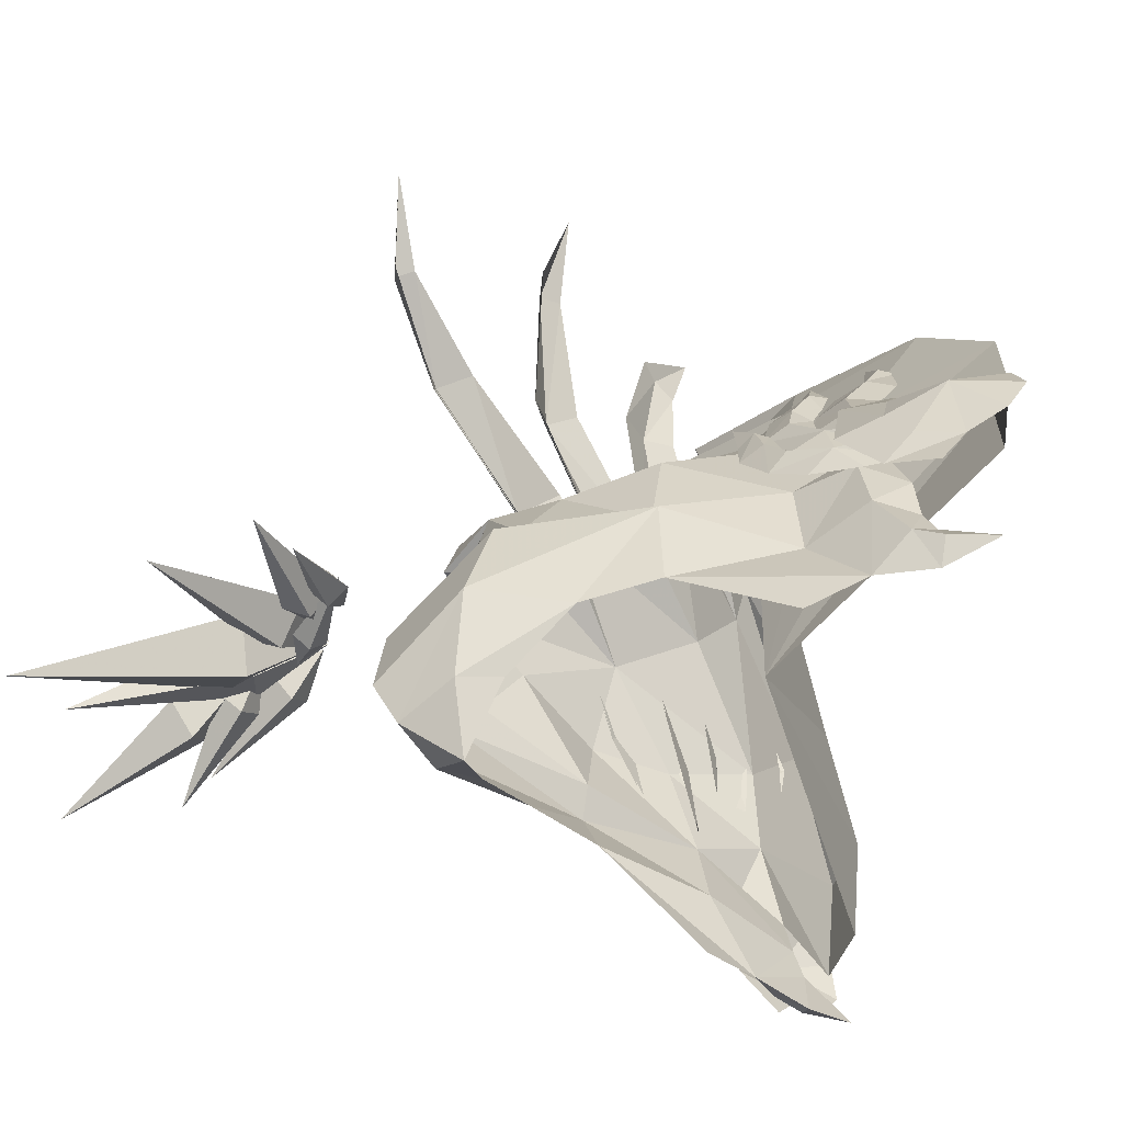
<metadata>
{"format":"obj","ext":"obj","renderer":"f3d","projection":"perspective","resolution":1024,"background":"white","views":[{"elev":32.7,"azim":-173.6,"up":"+Y"}]}
</metadata>
<code>
g Object01
v 3.978 1.168 6.438
v 4.325 1.091 8.37
v 2.288 -2.505 6.453
v 3.216 -1.695 4.073
v 2.137 -2.411 7.976
v 3.209 0.8955 8.2
v 3.751 0.874 9.871
v 1.336 -5.082 -4.168
v 1.692 -5.115 -2.493
v 0.4363 -5.394 -2.964
v 0.1544 -5.21 -4.178
v 6.598 1.872 3.511
v 4.772 1.448 4.65
v 5.241 -1.28 2.046
v 1.523 -4.464 2.013
v 3.638 -3.336 0.2876
v -0.8026 -8.078 -1.706
v 1.165 -4.99 -0.4544
v -0.788 -7.835 1.73
v 2.722 -3.759 -2.201
v 5.508 -1.841 -2.339
v 8.213 -0.03788 -1.859
v 7.429 -0.3744 0.126
v 5.605 -2.378 -0.163
v 8.851 1.095 0.6182
v 8.943 2.651 -1.128
v 0.5388 -5.39 -5.686
v -0.1567 -5.333 -4.957
v 2.269 -3.443 -4.359
v 1.012 -4.255 -6.328
v -0.147 -5.659 -5.891
v -0.2989 -5.073 -6.388
v -1.389 -6.352 1.721
v -0.788 -7.835 1.73
v 0.3788 -6.114 5.113
v -0.3735 -4.891 4.599
v -1.404 -6.594 -1.715
v -0.8026 -8.078 -1.706
v 2.137 -2.411 7.976
v 1.027 -1.76 7.377
v 3.751 0.874 9.871
v 2.009 0.62 8.902
v 0.1544 -5.21 -4.178
v 0.4363 -5.394 -2.964
v 2.722 -3.759 -2.201
v 2.269 -3.443 -4.359
v 1.012 -4.255 -6.328
v -0.1567 -5.333 -4.957
v 9.233 2.51 1.526
v 8.25 2.257 2.477
v 2.178 3.871 4.482
v 1.084 3.949 6.927
v 1.017 3.594 8.418
v -1.009 7.486 -3.245
v -2.158 7.182 -3.268
v -1.929 7.281 -2.033
v -0.6448 7.408 -1.573
v 4.162 4.501 2.471
v 1.883 6.072 0.9788
v -0.4503 6.11 2.79
v -4.014 9.135 -0.4412
v -3.823 8.432 2.925
v -1.038 6.816 0.413
v 0.8113 6.485 -1.449
v 4.095 5.734 -1.782
v 4.05 5.957 0.4494
v 6.478 4.722 0.5005
v 7.278 4.973 -1.49
v 8.345 3.807 0.8175
v -1.903 7.699 -4.724
v -2.513 7.294 -4.029
v 0.4441 6.336 -3.64
v -1.072 6.912 -5.507
v -2.59 7.206 -5.486
v -2.645 7.73 -4.907
v -3.852 6.849 2.691
v -2.304 5.458 5.36
v -2.028 6.784 6.061
v -3.823 8.432 2.925
v -4.043 7.552 -0.676
v -4.014 9.135 -0.4412
v 0.1987 2.68 7.704
v 1.017 3.594 8.418
v -2.158 7.182 -3.268
v 0.4441 6.336 -3.64
v 0.8113 6.485 -1.449
v -1.929 7.281 -2.033
v -1.072 6.912 -5.507
v -2.513 7.294 -4.029
v 8.873 2.532 0.3124
v 9.396 2.645 0.09436
v 8.851 1.095 0.6182
v 0.3788 -6.114 5.113
v 9.396 2.645 0.09436
v 3.209 0.8955 8.2
v 2.288 -2.505 6.453
v 4.325 1.091 8.37
v 5.241 -1.28 2.046
v 6.633 1.915 3.02
v 6.598 1.872 3.511
v 8.873 2.532 0.3124
v -1.376 -6.075 -5.663
v 6.633 1.915 3.02
v -0.3735 -4.891 4.599
v 1.243 1.246 -1.555
v -1.389 -6.352 1.721
v -1.404 -6.594 -1.715
v 1.027 -1.76 7.377
v 2.009 0.62 8.902
v -0.2989 -5.073 -6.388
v -1.376 -6.075 -5.663
v 8.345 3.807 0.8175
v -2.028 6.784 6.061
v 1.084 3.949 6.927
v 4.162 4.501 2.471
v -3.935 7.641 -4.656
v -2.304 5.458 5.36
v -3.852 6.849 2.691
v -4.043 7.552 -0.676
v 0.1987 2.68 7.704
v -2.59 7.206 -5.486
v -3.935 7.641 -4.656
f 1 2 3
f 3 4 1
f 5 3 6
f 6 7 5
f 8 9 10
f 10 11 8
f 12 13 4
f 4 14 12
f 14 4 15
f 15 16 14
f 17 10 18
f 18 19 17
f 16 15 18
f 18 20 16
f 21 22 23
f 23 24 21
f 25 23 22
f 22 26 25
f 27 8 11
f 11 28 27
f 29 20 9
f 9 8 29
f 30 29 8
f 8 27 30
f 27 31 32
f 32 30 27
f 33 34 35
f 35 36 33
f 37 38 34
f 34 33 37
f 36 35 39
f 39 40 36
f 40 39 41
f 41 42 40
f 43 44 45
f 45 46 43
f 47 48 43
f 43 46 47
f 25 49 50
f 50 14 25
f 1 51 52
f 52 2 1
f 53 7 6
f 6 52 53
f 54 55 56
f 56 57 54
f 12 58 51
f 51 13 12
f 58 59 60
f 60 51 58
f 61 62 63
f 63 56 61
f 59 64 63
f 63 60 59
f 65 66 67
f 67 68 65
f 68 67 69
f 69 26 68
f 70 71 55
f 55 54 70
f 72 54 57
f 57 64 72
f 73 70 54
f 54 72 73
f 70 73 74
f 74 75 70
f 76 77 78
f 78 79 76
f 80 76 79
f 79 81 80
f 77 82 83
f 83 78 77
f 82 42 41
f 41 83 82
f 84 85 86
f 86 87 84
f 88 85 84
f 84 89 88
f 69 58 50
f 50 49 69
f 90 91 92
f 4 3 15
f 14 23 25
f 16 24 14
f 15 93 19
f 1 4 13
f 16 20 24
f 20 18 9
f 25 94 49
f 95 96 97
f 3 5 93
f 98 99 100
f 15 3 93
f 18 15 19
f 101 25 26
f 28 102 31
f 28 31 27
f 9 18 10
f 31 102 32
f 24 20 21
f 14 50 103
f 14 24 23
f 104 105 106
f 106 105 107
f 108 105 104
f 109 105 108
f 48 47 110
f 48 110 111
f 90 112 91
f 51 60 52
f 58 69 67
f 59 58 66
f 60 62 113
f 1 13 51
f 59 66 64
f 64 57 63
f 69 49 94
f 95 97 114
f 52 113 53
f 115 100 99
f 60 113 52
f 63 62 60
f 101 26 69
f 71 75 116
f 71 70 75
f 57 56 63
f 75 74 116
f 66 65 64
f 58 103 50
f 58 67 66
f 117 118 105
f 118 119 105
f 120 117 105
f 109 120 105
f 89 121 88
f 89 122 121
g Object01
v 8.859 -0.177 -2.604
v 8.213 -0.03788 -1.859
v 5.508 -1.841 -2.339
v 5.566 -2.472 -2.983
v 9.693 2.835 -1.734
v 8.943 2.651 -1.128
v 10.22 3.068 -3.568
v 9.075 0.5706 -4.602
v 8.598 1.691 -6.742
v 6.605 -0.4106 -5.182
v 7.533 1.335 -6.543
v 9.385 3.169 -7.065
v 10.18 3.22 -5.744
v 4.978 -1.7 -4.898
v 2.269 -3.443 -4.359
v 1.012 -4.255 -6.328
v 2.153 -3.136 -6.864
v 7.812 5.438 -2.191
v 3.906 6.428 -2.329
v 4.095 5.734 -1.782
v 7.278 4.973 -1.49
v 8.228 5.108 -4.268
v 8.129 4.206 -6.557
v 7.012 4.124 -6.338
v 5.556 5.209 -4.769
v 3.583 5.776 -4.349
v 0.3801 6.364 -6.166
v -1.072 6.912 -5.507
v 0.4441 6.336 -3.64
v 2.722 -3.759 -2.201
v 7.736 2.93 -7.995
v 0.8113 6.485 -1.449
f 123 124 125
f 125 126 123
f 127 128 124
f 124 123 127
f 129 127 123
f 123 130 129
f 131 130 132
f 132 133 131
f 134 135 130
f 130 131 134
f 136 137 138
f 138 139 136
f 140 141 142
f 142 143 140
f 127 140 143
f 143 128 127
f 129 144 140
f 140 127 129
f 145 146 147
f 147 144 145
f 134 145 144
f 144 135 134
f 148 149 150
f 150 151 148
f 152 137 126
f 152 126 125
f 137 136 126
f 126 136 132
f 130 135 129
f 126 130 123
f 126 132 130
f 133 153 131
f 131 153 134
f 154 141 151
f 154 142 141
f 151 141 148
f 141 147 148
f 144 129 135
f 141 140 144
f 141 144 147
f 146 145 153
f 145 134 153
g Object02
v -0.4652 7.393 1.124
v -0.2233 7.215 0.0356
v -1.598 7.844 -0.5267
v -1.718 8.196 0.06082
v -0.7853 6.839 3.489
v -0.0166 6.301 3.32
v 0.3952 6.467 2.104
v -0.2883 6.99 2.282
v 0.4091 6.788 0.8341
v -2.173 7.798 0.4478
v -1.194 7.168 1.557
v -1.551 6.843 3.319
v -1.547 6.534 4.518
v -1.077 6.633 4.491
v -1.166 6.963 2.319
v -1.468 7.337 1.84
v -0.1426 7.632 0.5547
v -1.261 8.328 -0.1577
v -2.145 7.926 0.6644
v -0.06874 8.064 -1.604
v -1.177 8.59 -1.29
v -1.215 8.361 -3.092
v -1.848 8.756 -2.222
v -2.498 8.834 -3.496
v -3.033 8.966 -2.496
v 0.1621 7.578 -0.3506
v -0.2146 7.672 -1.604
v -1.482 7.904 -1.564
v -1.466 8.192 -0.9316
v 0.9796 6.803 1.861
v 1.521 6.347 1.92
v 1.624 6.691 0.3971
v 1.016 7.062 0.7725
v 0.9845 7.249 -0.9933
v -1.702 7.693 -0.4733
v -0.3329 7.27 -0.07021
v 0.604 6.543 3.125
v 0.9076 6.192 3.166
v 0.454 6.667 1.648
v 0.3219 6.928 0.6965
v -0.06506 7.999 -1.866
v -0.8031 8.004 -2.644
v -1.913 8.208 -2.397
v -1.61 8.439 -1.812
v 1.554 7.268 -0.6312
v 1.102 7.085 -0.5187
v 1.46 6.809 0.495
v 1.835 7.017 0.299
v 2.118 6.9 -0.9543
v 1.384 7.352 -2.104
v 1.001 7.6 -1.44
v 0.4617 7.704 -2.651
v -1.526 7.892 -1.468
v -0.4539 7.739 -1.635
v 2.181 6.751 -0.05287
v -0.7604 6.299 4.354
v -0.768 6.022 5.447
v -3.305 8.554 0.8036
v -2.602 9.291 -0.7071
v -4.072 9.14 0.08126
v -3.95 9.388 -1.933
v -4.382 9.448 -0.8601
v 0.2464 6.491 2.581
v 0.5798 5.964 4.431
v 0.1275 6.299 3.493
v 2.385 6.533 1.162
v 0.4469 7.412 -1.226
f 155 156 157
f 157 158 155
f 159 160 161
f 161 162 159
f 155 162 161
f 161 163 155
f 155 158 164
f 164 165 155
f 159 166 167
f 167 168 159
f 155 165 169
f 169 162 155
f 170 171 172
f 172 173 170
f 171 174 175
f 175 172 171
f 174 176 177
f 177 175 174
f 176 178 179
f 179 177 176
f 180 181 182
f 182 183 180
f 184 185 186
f 186 187 184
f 180 187 186
f 186 188 180
f 180 183 189
f 189 190 180
f 185 184 191
f 191 192 185
f 193 184 187
f 187 194 193
f 195 196 197
f 197 198 195
f 199 200 201
f 201 202 199
f 199 203 204
f 204 205 199
f 195 205 204
f 204 206 195
f 195 198 207
f 207 208 195
f 203 199 202
f 202 209 203
f 156 155 163
f 169 166 159
f 210 168 211
f 210 159 168
f 159 210 160
f 162 169 159
f 168 167 211
f 212 173 213
f 213 214 212
f 173 172 213
f 213 215 216
f 172 175 213
f 213 179 215
f 213 216 214
f 177 179 213
f 175 177 213
f 181 180 188
f 193 217 184
f 192 191 218
f 191 217 219
f 191 219 218
f 194 187 180
f 217 191 184
f 180 190 194
f 196 195 206
f 209 202 220
f 205 200 199
f 202 201 220
f 221 205 195
f 195 208 221
f 221 200 205
g common_shoulder_43670
v 1.925 -5.418 0.1826
v 1.016 -6.458 -1.016
v 0.9864 -6.008 -1.544
v 2.058 -5.014 -0.8629
v 1.49 -5.356 2.593
v 1.976 -5.147 1.391
v 2.422 -4.394 1.306
v 2.01 -4.56 2.521
v 2.516 -4.505 0.004317
v 1.176 -5.533 0.6238
v 0.4587 -6.308 -0.5887
v 1.17 -5.412 3.606
v 0.6967 -5.493 3.634
v 0.7722 -5.61 2.405
v 1.148 -5.441 1.408
v 0.9884 -5.828 0.8729
v 0.5369 -6.448 -0.3916
v 1.484 -6.386 -1.239
v 2.297 -5.443 -0.406
v 1.626 -6.437 -2.394
v 2.464 -5.51 -2.602
v 1.035 -6.699 -3.357
v 1.462 -5.984 -4.146
v -0.00253 -7.279 -3.69
v 0.4236 -6.824 -4.646
v 2.538 -5.156 -1.286
v 1.224 -6.224 -1.991
v 1.089 -5.875 -2.576
v 2.187 -5.2 -2.55
v 3.081 -4.459 1.033
v 3.179 -4.532 -0.07933
v 3.604 -3.918 -0.3823
v 3.424 -3.853 1.17
v 3.17 -4.466 -1.854
v 1.973 -5.088 -0.9782
v 0.8361 -5.913 -1.473
v 2.829 -4.106 2.409
v 2.67 -4.533 2.311
v 2.536 -4.492 0.8285
v 2.481 -4.647 -0.1539
v 2.437 -5.411 -2.851
v 1.154 -6.38 -2.901
v 0.7736 -6.192 -3.455
v 1.729 -5.57 -3.642
v 3.718 -4.331 -1.483
v 3.914 -4.129 -0.52
v 3.496 -4.099 -0.3065
v 3.234 -4.34 -1.358
v 3.3 -4.721 -2.345
v 3.551 -4.261 -2.958
v 4.104 -3.743 -1.736
v 2.802 -4.839 -3.573
v 1.987 -5.343 -2.596
v 1.045 -5.893 -2.481
v 4.132 -3.71 -0.8214
v 2.643 -4.014 3.68
v 2.354 -4.302 0.3759
v 2.372 -3.614 0.09188
v 3.065 -2.89 3.298
v 3.957 -2.294 5.837
v 3.52 -3.514 6.516
v 5.007 -0.898 8.261
v 4.549 -1.892 9.177
v 5.261 0.4553 14.4
v 5.357 0.02725 11.67
v 5.824 1.028 11.2
v 5.585 1.068 14.46
v 2.529 -3.344 6.818
v 1.784 -4.04 3.996
v 3.535 -1.856 9.661
v 1.616 -4.496 0.5066
v 4.503 -0.2509 11.86
v 4.707 -0.003005 14.13
v 3.553 -3.456 2.761
v 2.853 -4.627 -0.8893
v 2.75 -3.652 -1.516
v 3.93 -2.345 1.923
v 4.854 -1.231 4.365
v 4.401 -2.394 5.616
v 7.935 1.577 9.535
v 5.828 -1.233 7.388
v 6.034 -0.06517 6.052
v 8.128 2.853 8.748
v 8.401 4.234 12.1
v 8.285 5.161 11.88
v 3.199 -2.667 6.204
v 2.603 -3.546 3.359
v 7.121 1.538 10.13
v 5.065 -1.058 8.011
v 1.922 -4.584 -0.484
v 7.856 3.945 12.35
v 4.728 -2.846 1.039
v 2.983 -4.52 -2.02
v 3.211 -3.869 -2.495
v 5.117 -2.29 0.2876
v 6.14 -0.6137 2.261
v 6.128 -1.434 3.38
v 10.47 4.421 6.214
v 8.213 1.173 5.382
v 7.9 1.979 3.86
v 10.32 5.166 4.98
v 11.7 7.027 7.423
v 11.54 7.72 6.698
v 5.006 -1.603 4.393
v 3.828 -2.916 1.734
v 7.231 1.035 6.719
v 2.376 -4.454 -1.542
v 11.18 7.188 7.55
v 9.601 4.42 7.038
v 1.342 -4.971 3.526
v 1.264 -4.872 4.647
v -0.3163 -7.463 -0.3732
v 0.5639 -7.677 -1.954
v -0.8413 -8.176 -1.191
v -1.044 -8.439 -2.174
v -0.6914 -8.077 -3.216
v 2.304 -4.536 1.77
v 2.475 -4.192 3.685
v 2.148 -4.53 2.698
v 4.277 -3.607 0.4165
v 2.721 -4.776 -2.122
v 4.494 -0.1249 16.43
v 7.806 5.658 14.11
v 11.77 9.302 9.015
f 222 223 224
f 224 225 222
f 226 227 228
f 228 229 226
f 222 230 228
f 228 227 222
f 222 231 232
f 232 223 222
f 226 233 234
f 234 235 226
f 222 227 236
f 236 231 222
f 237 238 239
f 239 240 237
f 240 239 241
f 241 242 240
f 242 241 243
f 243 244 242
f 244 243 245
f 245 246 244
f 247 248 249
f 249 250 247
f 251 252 253
f 253 254 251
f 247 255 253
f 253 252 247
f 247 256 257
f 257 248 247
f 254 258 259
f 259 251 254
f 260 261 252
f 252 251 260
f 262 263 264
f 264 265 262
f 266 267 268
f 268 269 266
f 266 270 271
f 271 272 266
f 262 273 271
f 271 270 262
f 262 274 275
f 275 263 262
f 272 276 267
f 267 266 272
f 277 278 279
f 279 280 277
f 281 282 277
f 277 280 281
f 282 281 283
f 283 284 282
f 285 286 287
f 287 288 285
f 277 282 289
f 289 290 277
f 283 287 286
f 286 284 283
f 282 284 291
f 291 289 282
f 277 290 292
f 292 278 277
f 286 293 291
f 291 284 286
f 294 293 286
f 286 285 294
f 295 296 297
f 297 298 295
f 299 300 295
f 295 298 299
f 301 302 303
f 303 304 301
f 300 299 303
f 303 302 300
f 305 301 304
f 304 306 305
f 295 300 307
f 307 308 295
f 301 309 310
f 310 302 301
f 300 302 310
f 310 307 300
f 295 308 311
f 311 296 295
f 312 309 301
f 301 305 312
f 313 314 315
f 315 316 313
f 317 318 313
f 313 316 317
f 319 320 321
f 321 322 319
f 323 319 322
f 322 324 323
f 313 318 325
f 325 326 313
f 327 325 318
f 318 320 327
f 328 314 313
f 313 326 328
f 329 330 319
f 319 323 329
f 320 318 317
f 317 321 320
f 320 319 330
f 330 327 320
f 225 230 222
f 236 226 235
f 331 332 233
f 331 233 226
f 226 229 331
f 227 226 236
f 233 332 234
f 333 334 238
f 334 333 335
f 238 334 239
f 334 336 337
f 239 334 241
f 334 337 245
f 334 335 336
f 243 334 245
f 241 334 243
f 250 255 247
f 260 251 338
f 258 339 259
f 259 340 338
f 259 339 340
f 261 247 252
f 338 251 259
f 247 261 256
f 265 273 262
f 276 341 267
f 270 266 269
f 267 341 268
f 342 262 270
f 262 342 274
f 342 270 269
f 285 288 343
f 294 285 343
f 305 306 344
f 312 305 344
f 323 324 345
f 329 323 345
g shuijin
v 11.73 2.524 -3.202
v 13.31 1.613 -4.284
v 13.8 2.251 -3.452
v 17.46 2.253 -6.172
v 11.73 2.524 -3.202
v 13.18 2.653 -4.894
v 13.31 1.613 -4.284
v 17.46 2.253 -6.172
v 11.73 2.524 -3.202
v 13.8 2.251 -3.452
v 13.57 3.279 -3.932
v 17.46 2.253 -6.172
v 11.73 2.524 -3.202
v 13.57 3.279 -3.932
v 13.18 2.653 -4.894
v 17.46 2.253 -6.172
v 13.17 2.43 -3.836
v 13.25 1.206 -4.412
v 13.89 1.316 -4.068
v 14.93 -0.6359 -5.946
v 13.17 2.43 -3.836
v 13.53 1.653 -4.976
v 13.25 1.206 -4.412
v 14.93 -0.6359 -5.946
v 13.17 2.43 -3.836
v 13.89 1.316 -4.068
v 14.15 1.816 -4.545
v 14.93 -0.6359 -5.946
v 13.17 2.43 -3.836
v 14.15 1.816 -4.545
v 13.53 1.653 -4.976
v 14.93 -0.6359 -5.946
v 13.6 2.087 -4.124
v 14.48 0.5754 -4.703
v 15.16 1.141 -4.234
v 17.79 -0.8332 -6.419
v 13.6 2.087 -4.124
v 14.61 1.215 -5.526
v 14.48 0.5754 -4.703
v 17.79 -0.8332 -6.419
v 13.6 2.087 -4.124
v 15.16 1.141 -4.234
v 15.23 1.842 -4.949
v 17.79 -0.8332 -6.419
v 13.6 2.087 -4.124
v 15.23 1.842 -4.949
v 14.61 1.215 -5.526
v 17.79 -0.8332 -6.419
v 11.82 2.422 -3.256
v 12.21 1.174 -3.716
v 12.79 1.453 -3.331
v 14.42 -0.4119 -4.972
v 11.82 2.422 -3.256
v 12.44 1.636 -4.312
v 12.21 1.174 -3.716
v 14.42 -0.4119 -4.972
v 11.82 2.422 -3.256
v 12.79 1.453 -3.331
v 12.99 1.969 -3.847
v 14.42 -0.4119 -4.972
v 11.82 2.422 -3.256
v 12.99 1.969 -3.847
v 12.44 1.636 -4.312
v 14.42 -0.4119 -4.972
v 11.77 2.546 -3.224
v 13.06 4.16 -3.655
v 12.07 4.408 -4.204
v 14.98 6.928 -6.717
v 11.77 2.546 -3.224
v 12.07 4.408 -4.204
v 12.44 3.631 -5.059
v 14.98 6.928 -6.717
v 11.77 2.546 -3.224
v 13.39 3.31 -4.37
v 13.06 4.16 -3.655
v 14.98 6.928 -6.717
v 11.77 2.546 -3.224
v 12.44 3.631 -5.059
v 13.39 3.31 -4.37
v 14.98 6.928 -6.717
v 11.52 3.472 -3.974
v 12.06 4.935 -4.067
v 11.28 4.958 -4.434
v 12.68 7.681 -5.916
v 11.52 3.472 -3.974
v 11.28 4.958 -4.434
v 11.68 4.614 -5.161
v 12.68 7.681 -5.916
v 11.52 3.472 -3.974
v 12.45 4.512 -4.702
v 12.06 4.935 -4.067
v 12.68 7.681 -5.916
v 11.52 3.472 -3.974
v 11.68 4.614 -5.161
v 12.45 4.512 -4.702
v 12.68 7.681 -5.916
v 11.07 4.393 -4.267
v 11.32 5.475 -4.538
v 10.81 5.332 -4.882
v 11.74 7.186 -6.261
v 11.07 4.393 -4.267
v 10.81 5.332 -4.882
v 11.23 5.025 -5.287
v 11.74 7.186 -6.261
v 11.07 4.393 -4.267
v 11.72 5.125 -4.865
v 11.32 5.475 -4.538
v 11.74 7.186 -6.261
v 11.07 4.393 -4.267
v 11.23 5.025 -5.287
v 11.72 5.125 -4.865
v 11.74 7.186 -6.261
v 12.18 2.868 -4.612
v 11.86 3.809 -4.383
v 11.44 3.575 -4.667
v 10.98 5.718 -5.033
v 12.18 2.868 -4.612
v 11.44 3.575 -4.667
v 11.75 3.697 -5.151
v 10.98 5.718 -5.033
v 12.18 2.868 -4.612
v 12.2 3.873 -4.824
v 11.86 3.809 -4.383
v 10.98 5.718 -5.033
v 12.18 2.868 -4.612
v 11.75 3.697 -5.151
v 12.2 3.873 -4.824
v 10.98 5.718 -5.033
v 11.68 2.683 -3.295
v 13.83 2.097 -4.711
v 14.19 3.191 -3.854
v 18.19 4.221 -7.695
v 11.68 2.683 -3.295
v 13.17 3.129 -5.589
v 13.83 2.097 -4.711
v 18.19 4.221 -7.695
v 11.68 2.683 -3.295
v 14.19 3.191 -3.854
v 13.44 4.192 -4.557
v 18.19 4.221 -7.695
v 11.68 2.683 -3.295
v 13.44 4.192 -4.557
v 13.17 3.129 -5.589
v 18.19 4.221 -7.695
f 346 347 348
f 347 349 348
f 350 351 352
f 352 351 353
f 354 355 356
f 356 355 357
f 358 359 360
f 359 361 360
f 362 363 364
f 363 365 364
f 366 367 368
f 368 367 369
f 370 371 372
f 372 371 373
f 374 375 376
f 375 377 376
f 378 379 380
f 379 381 380
f 382 383 384
f 384 383 385
f 386 387 388
f 388 387 389
f 390 391 392
f 391 393 392
f 394 395 396
f 395 397 396
f 398 399 400
f 400 399 401
f 402 403 404
f 404 403 405
f 406 407 408
f 407 409 408
f 410 411 412
f 412 411 413
f 414 415 416
f 415 417 416
f 418 419 420
f 419 421 420
f 422 423 424
f 424 423 425
f 426 427 428
f 428 427 429
f 430 431 432
f 431 433 432
f 434 435 436
f 435 437 436
f 438 439 440
f 440 439 441
f 442 443 444
f 444 443 445
f 446 447 448
f 447 449 448
f 450 451 452
f 451 453 452
f 454 455 456
f 456 455 457
f 458 459 460
f 460 459 461
f 462 463 464
f 463 465 464
f 466 467 468
f 467 469 468
f 470 471 472
f 472 471 473
f 474 475 476
f 475 477 476
f 478 479 480
f 480 479 481
f 482 483 484
f 484 483 485
f 486 487 488
f 487 489 488
g Object03
v 2.384 -3.671 0.09188
v 3.077 -2.947 3.298
v 2.655 -4.071 3.68
v 2.366 -4.359 0.3759
v 3.969 -2.351 5.837
v 3.532 -3.572 6.516
v 5.019 -0.9552 8.261
v 4.561 -1.949 9.177
v 5.836 0.9711 11.2
v 5.597 1.011 14.46
v 5.273 0.3981 14.4
v 5.369 -0.02995 11.67
v 2.541 -3.402 6.818
v 1.796 -4.097 3.996
v 3.547 -1.913 9.661
v 1.628 -4.553 0.5066
v 4.515 -0.3081 11.86
v 4.719 -0.0602 14.13
v 2.762 -3.709 -1.516
v 3.942 -2.403 1.923
v 3.565 -3.513 2.761
v 2.866 -4.684 -0.8893
v 4.866 -1.288 4.365
v 4.413 -2.451 5.616
v 6.045 -0.1224 6.049
v 8.14 2.796 8.738
v 7.947 1.521 9.524
v 5.839 -1.29 7.384
v 8.297 5.104 11.87
v 8.413 4.178 12.08
v 3.211 -2.724 6.204
v 2.615 -3.603 3.359
v 5.076 -1.115 8.007
v 7.133 1.482 10.12
v 1.934 -4.641 -0.484
v 7.868 3.888 12.34
v 3.223 -3.926 -2.495
v 5.129 -2.347 0.2876
v 4.74 -2.903 1.039
v 2.996 -4.577 -2.02
v 6.152 -0.6709 2.261
v 6.14 -1.491 3.38
v 7.912 1.922 3.86
v 10.34 5.109 4.98
v 10.49 4.364 6.214
v 8.225 1.116 5.382
v 11.55 7.663 6.698
v 11.71 6.97 7.423
v 5.018 -1.66 4.393
v 3.84 -2.973 1.734
v 7.243 0.978 6.719
v 2.389 -4.512 -1.542
v 11.19 7.131 7.55
v 9.613 4.363 7.038
v 4.506 -0.1821 16.43
v 7.818 5.601 14.1
v 11.79 9.244 9.015
f 490 491 492
f 492 493 490
f 492 491 494
f 494 495 492
f 496 497 495
f 495 494 496
f 498 499 500
f 500 501 498
f 502 503 492
f 492 495 502
f 501 497 496
f 496 498 501
f 504 502 495
f 495 497 504
f 505 493 492
f 492 503 505
f 504 497 501
f 501 506 504
f 501 500 507
f 507 506 501
f 508 509 510
f 510 511 508
f 510 509 512
f 512 513 510
f 514 515 516
f 516 517 514
f 514 517 513
f 513 512 514
f 515 518 519
f 519 516 515
f 520 521 510
f 510 513 520
f 522 517 516
f 516 523 522
f 522 520 513
f 513 517 522
f 524 511 510
f 510 521 524
f 516 519 525
f 525 523 516
f 526 527 528
f 528 529 526
f 528 527 530
f 530 531 528
f 532 533 534
f 534 535 532
f 533 536 537
f 537 534 533
f 538 539 528
f 528 531 538
f 531 535 540
f 540 538 531
f 528 539 541
f 541 529 528
f 534 537 542
f 542 543 534
f 530 532 535
f 535 531 530
f 543 540 535
f 535 534 543
f 500 499 544
f 507 500 544
f 519 518 545
f 525 519 545
f 537 536 546
f 542 537 546

</code>
